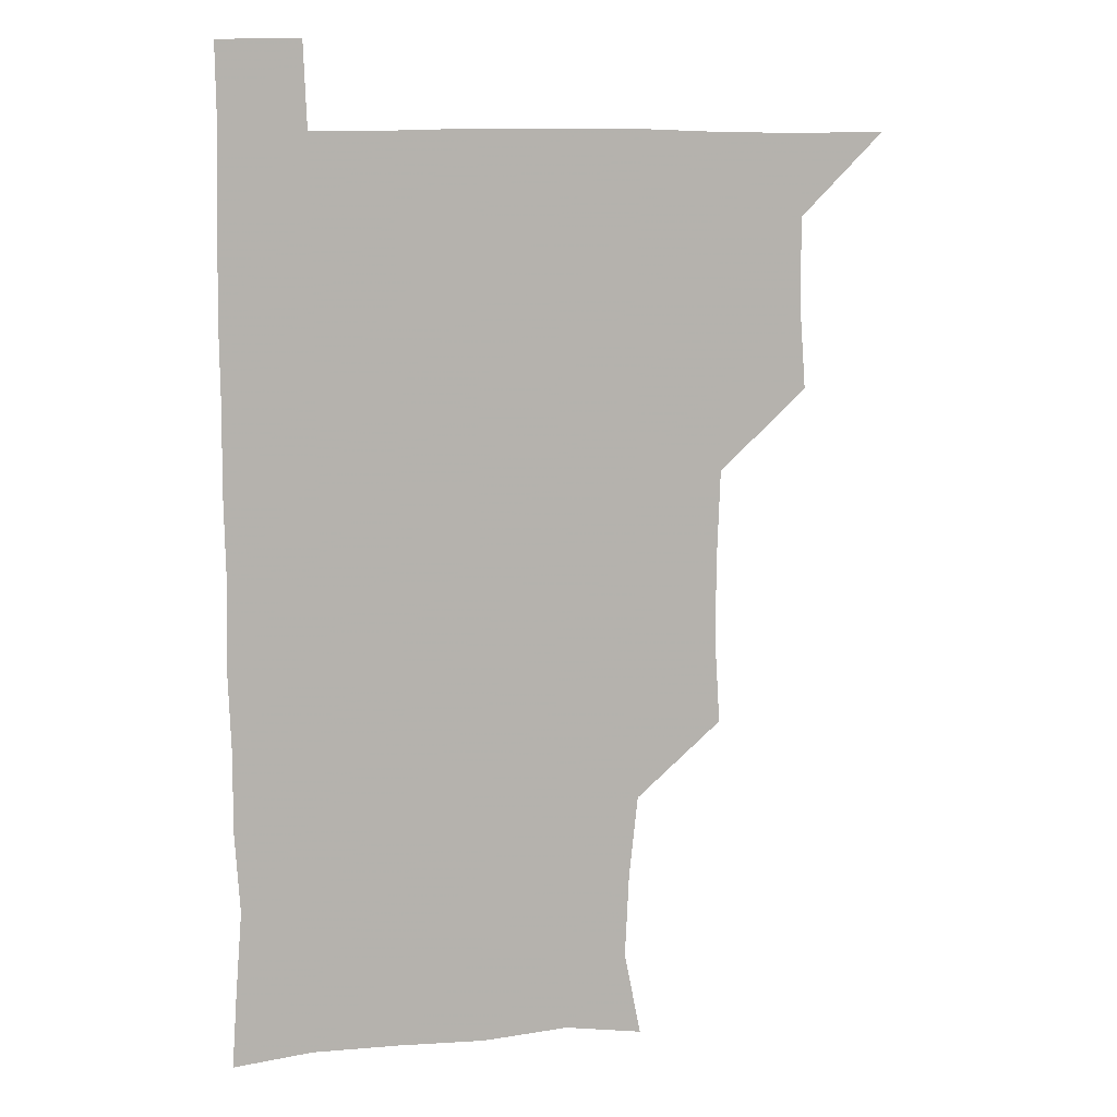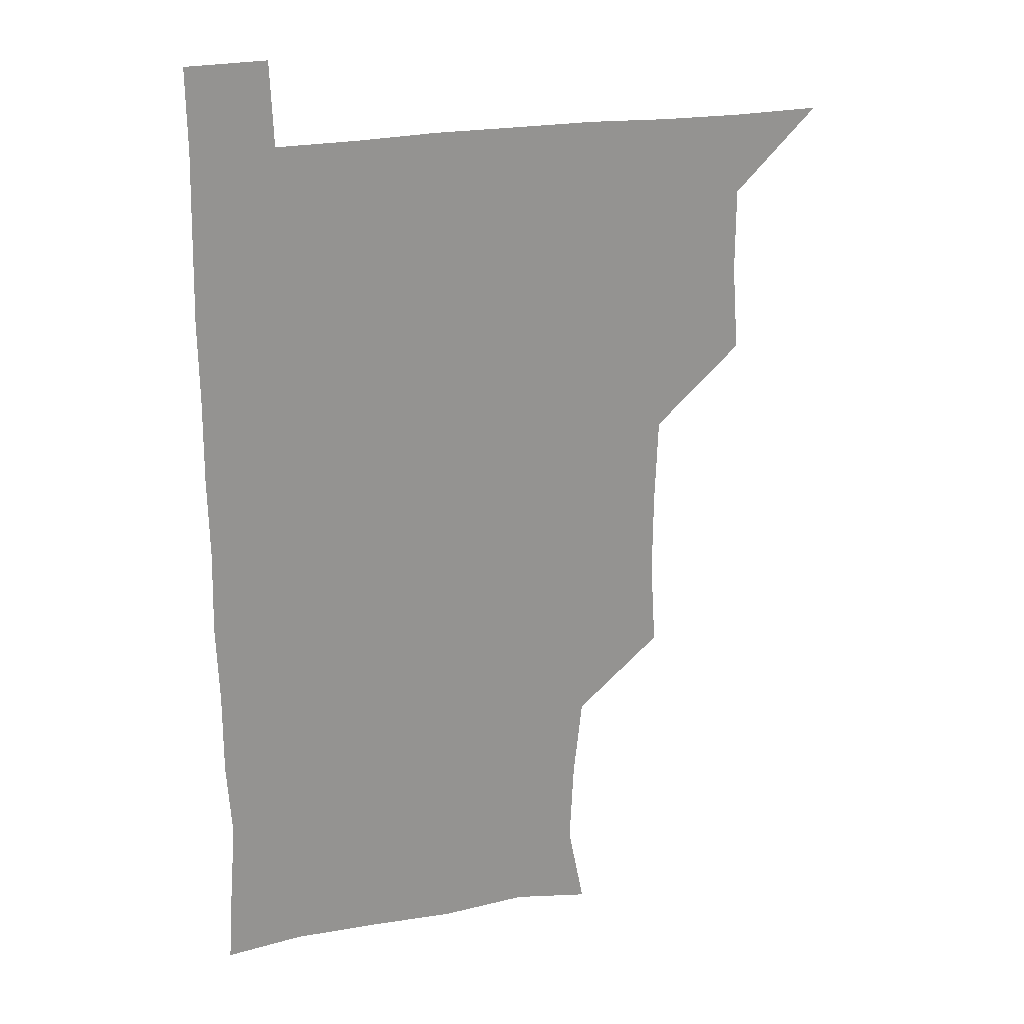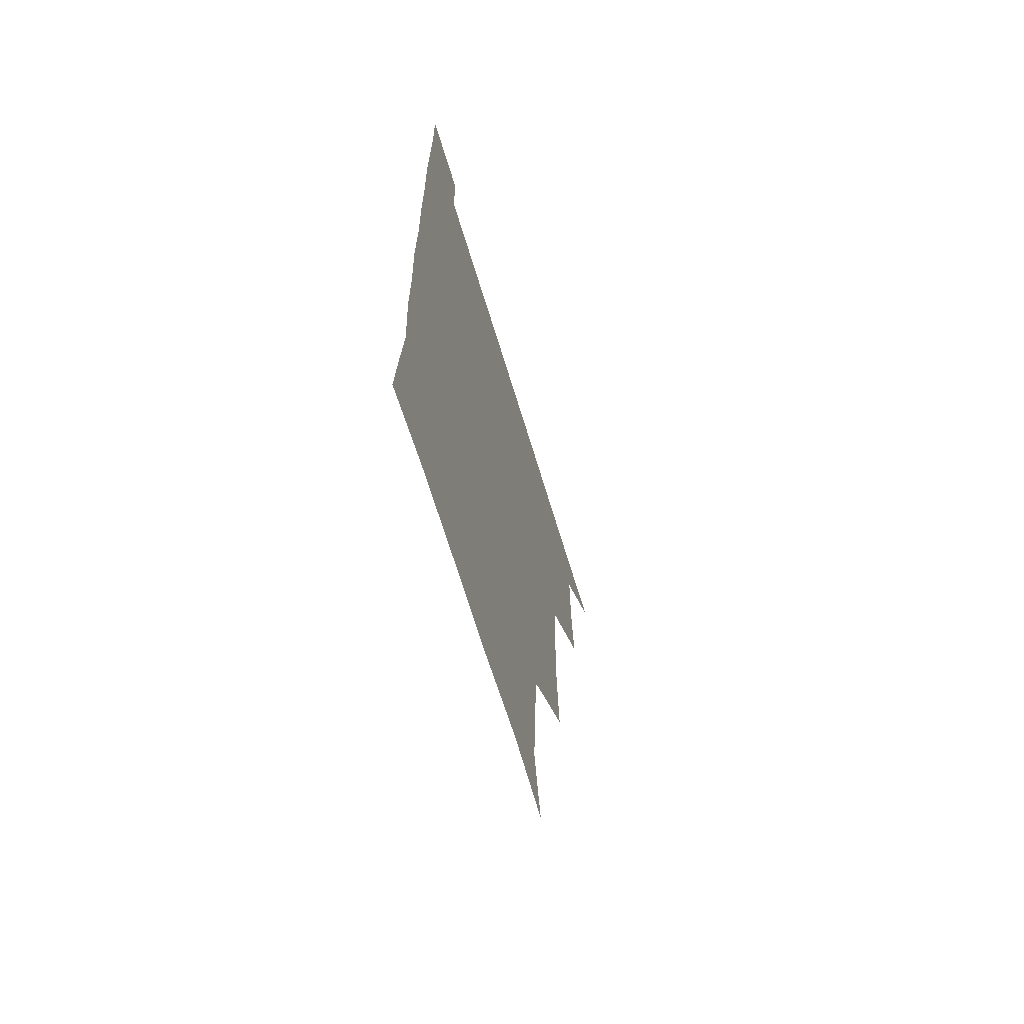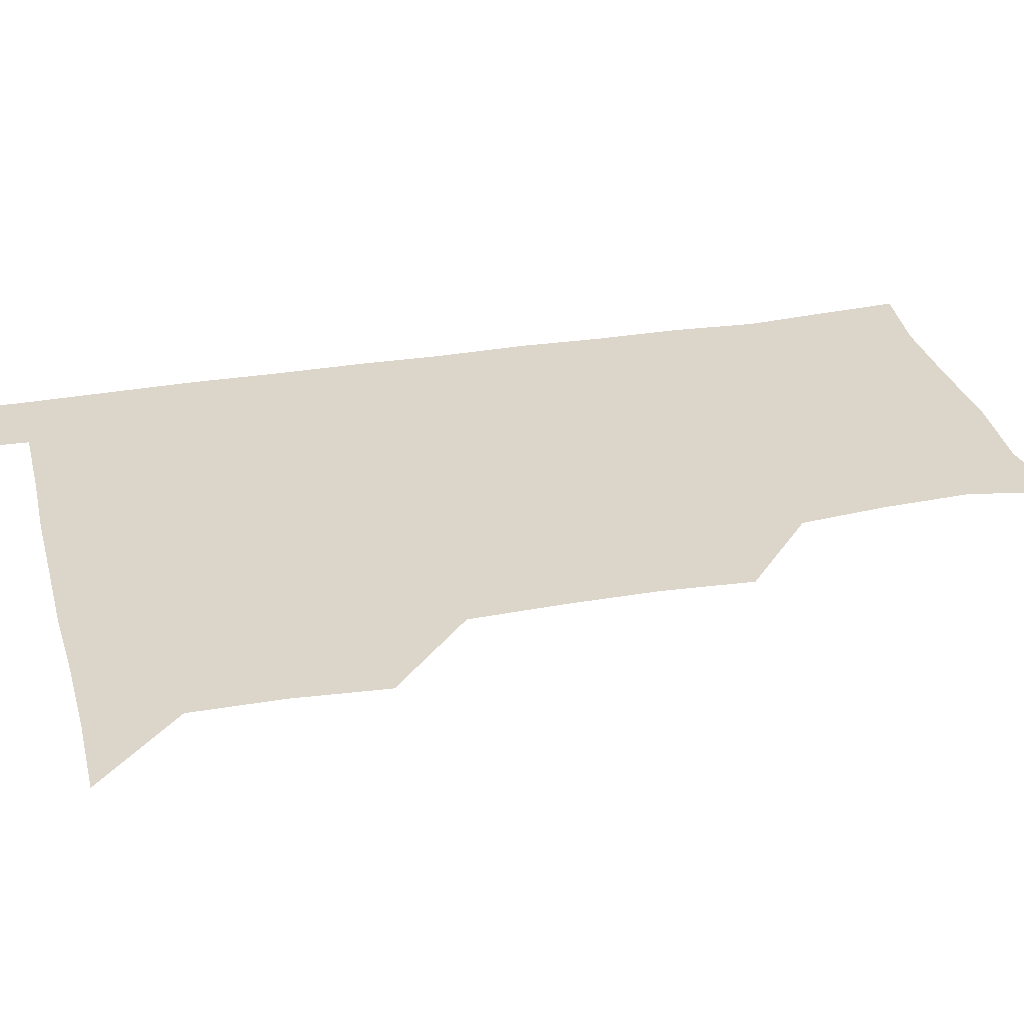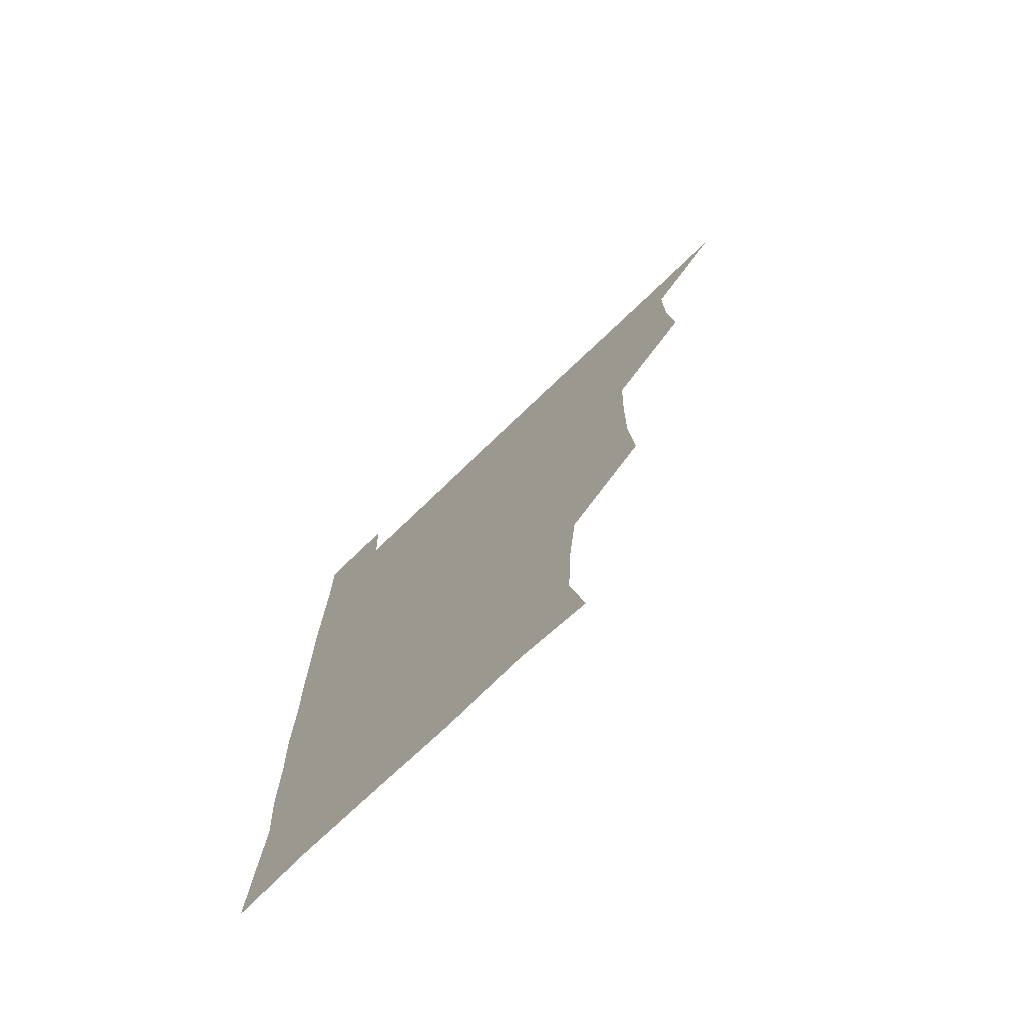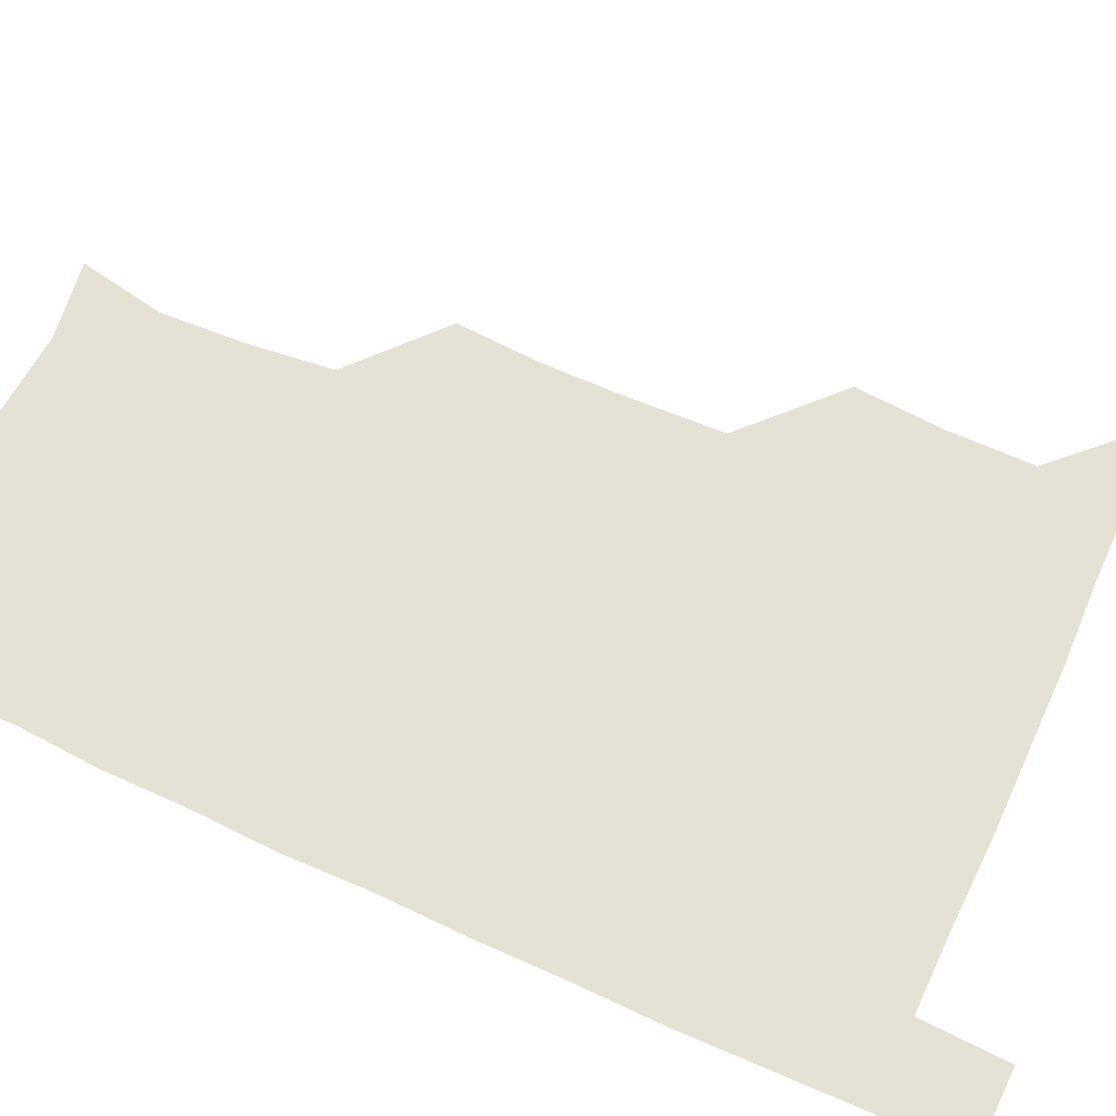
<metadata>
{"format":"obj","ext":"obj","renderer":"f3d","projection":"perspective","resolution":1024,"background":"white","views":[{"elev":9.6,"azim":165.4,"up":"+Y"},{"elev":22.6,"azim":162.0,"up":"+Y"},{"elev":-67.4,"azim":106.9,"up":"+Y"},{"elev":29.9,"azim":-104.1,"up":"+Z"},{"elev":-74.3,"azim":-136.2,"up":"+Y"},{"elev":64.1,"azim":114.8,"up":"+Z"}]}
</metadata>
<code>
v 480.5 540.7 0
v 508.6 448.1 0
v 510.9 479.6 0
v 510.8 510.4 0
v 511.7 540.1 0
v 540 324.9 0
v 542 356.2 0
v 541.7 386.9 0
v 540.5 418.7 0
v 541.5 450.8 0
v 542.8 481.5 0
v 542.1 510.9 0
v 541.4 540.4 0
v 570.1 206.7 0
v 576.1 237.4 0
v 574.6 268 0
v 571.4 297.8 0
v 573.5 332.7 0
v 573.2 362.6 0
v 572.7 392.3 0
v 572.6 422.4 0
v 572.5 452.3 0
v 572.7 481.8 0
v 572.5 510.6 0
v 570.8 541.4 0
v 598.6 211 0
v 602.9 242.5 0
v 602.3 272.3 0
v 602 303.4 0
v 602.7 335.3 0
v 602 363.5 0
v 602.4 394.6 0
v 602 423.1 0
v 601.7 452.4 0
v 601.9 481.8 0
v 601.7 510.8 0
v 600.6 541.3 0
v 630.2 209 0
v 631.3 244 0
v 631.2 274.1 0
v 631.1 304.6 0
v 631 334.5 0
v 630.9 363.6 0
v 630.9 393.4 0
v 630.8 423.8 0
v 630.9 452.7 0
v 631.1 481.7 0
v 631.2 510.7 0
v 630.3 541.4 0
v 662.9 210.3 0
v 660.4 243.7 0
v 659.8 274.2 0
v 659.5 304.6 0
v 659.3 334.9 0
v 659.4 364.3 0
v 659.7 393.4 0
v 659.8 423 0
v 660.1 452.4 0
v 660 482.3 0
v 660.4 511.3 0
v 660.8 540.5 0
v 694.3 210.8 0
v 689.3 243 0
v 688.2 273.1 0
v 687.7 303.8 0
v 687.6 333.5 0
v 688.4 362.6 0
v 688.4 392.5 0
v 688.6 422.3 0
v 689.1 452 0
v 688.9 482 0
v 689.4 511.3 0
v 690 540.3 0
v 691.2 571.1 0
v 723 207.9 0
v 721.2 235.2 0
v 718.8 265.5 0
v 720.7 294.7 0
v 720.7 325.2 0
v 721.8 355.1 0
v 721.1 386.2 0
v 721.8 416.7 0
v 721.5 447.7 0
v 722 478.5 0
v 721.3 509.6 0
v 720.6 540.5 0
v 721.1 570.6 0
f 4 5 1
f 9 10 2
f 2 10 3
f 10 11 3
f 3 11 4
f 11 12 4
f 4 12 5
f 12 13 5
f 17 18 6
f 6 18 7
f 18 19 7
f 7 19 8
f 19 20 8
f 8 20 9
f 20 21 9
f 9 21 10
f 21 22 10
f 10 22 11
f 22 23 11
f 11 23 12
f 23 24 12
f 12 24 13
f 24 25 13
f 14 26 15
f 26 27 15
f 15 27 16
f 27 28 16
f 16 28 17
f 28 29 17
f 17 29 18
f 29 30 18
f 18 30 19
f 30 31 19
f 19 31 20
f 31 32 20
f 20 32 21
f 32 33 21
f 21 33 22
f 33 34 22
f 22 34 23
f 34 35 23
f 23 35 24
f 35 36 24
f 24 36 25
f 36 37 25
f 26 38 27
f 38 39 27
f 27 39 28
f 39 40 28
f 28 40 29
f 40 41 29
f 29 41 30
f 41 42 30
f 30 42 31
f 42 43 31
f 31 43 32
f 43 44 32
f 32 44 33
f 44 45 33
f 33 45 34
f 45 46 34
f 34 46 35
f 46 47 35
f 35 47 36
f 47 48 36
f 36 48 37
f 48 49 37
f 38 50 39
f 50 51 39
f 39 51 40
f 51 52 40
f 40 52 41
f 52 53 41
f 41 53 42
f 53 54 42
f 42 54 43
f 54 55 43
f 43 55 44
f 55 56 44
f 44 56 45
f 56 57 45
f 45 57 46
f 57 58 46
f 46 58 47
f 58 59 47
f 47 59 48
f 59 60 48
f 48 60 49
f 60 61 49
f 50 62 51
f 62 63 51
f 51 63 52
f 63 64 52
f 52 64 53
f 64 65 53
f 53 65 54
f 65 66 54
f 54 66 55
f 66 67 55
f 55 67 56
f 67 68 56
f 56 68 57
f 68 69 57
f 57 69 58
f 69 70 58
f 58 70 59
f 70 71 59
f 59 71 60
f 71 72 60
f 60 72 61
f 72 73 61
f 62 75 63
f 75 76 63
f 63 76 64
f 76 77 64
f 64 77 65
f 77 78 65
f 65 78 66
f 78 79 66
f 66 79 67
f 79 80 67
f 67 80 68
f 80 81 68
f 68 81 69
f 81 82 69
f 69 82 70
f 82 83 70
f 70 83 71
f 83 84 71
f 71 84 72
f 84 85 72
f 72 85 73
f 85 86 73
f 73 86 74
f 86 87 74

</code>
